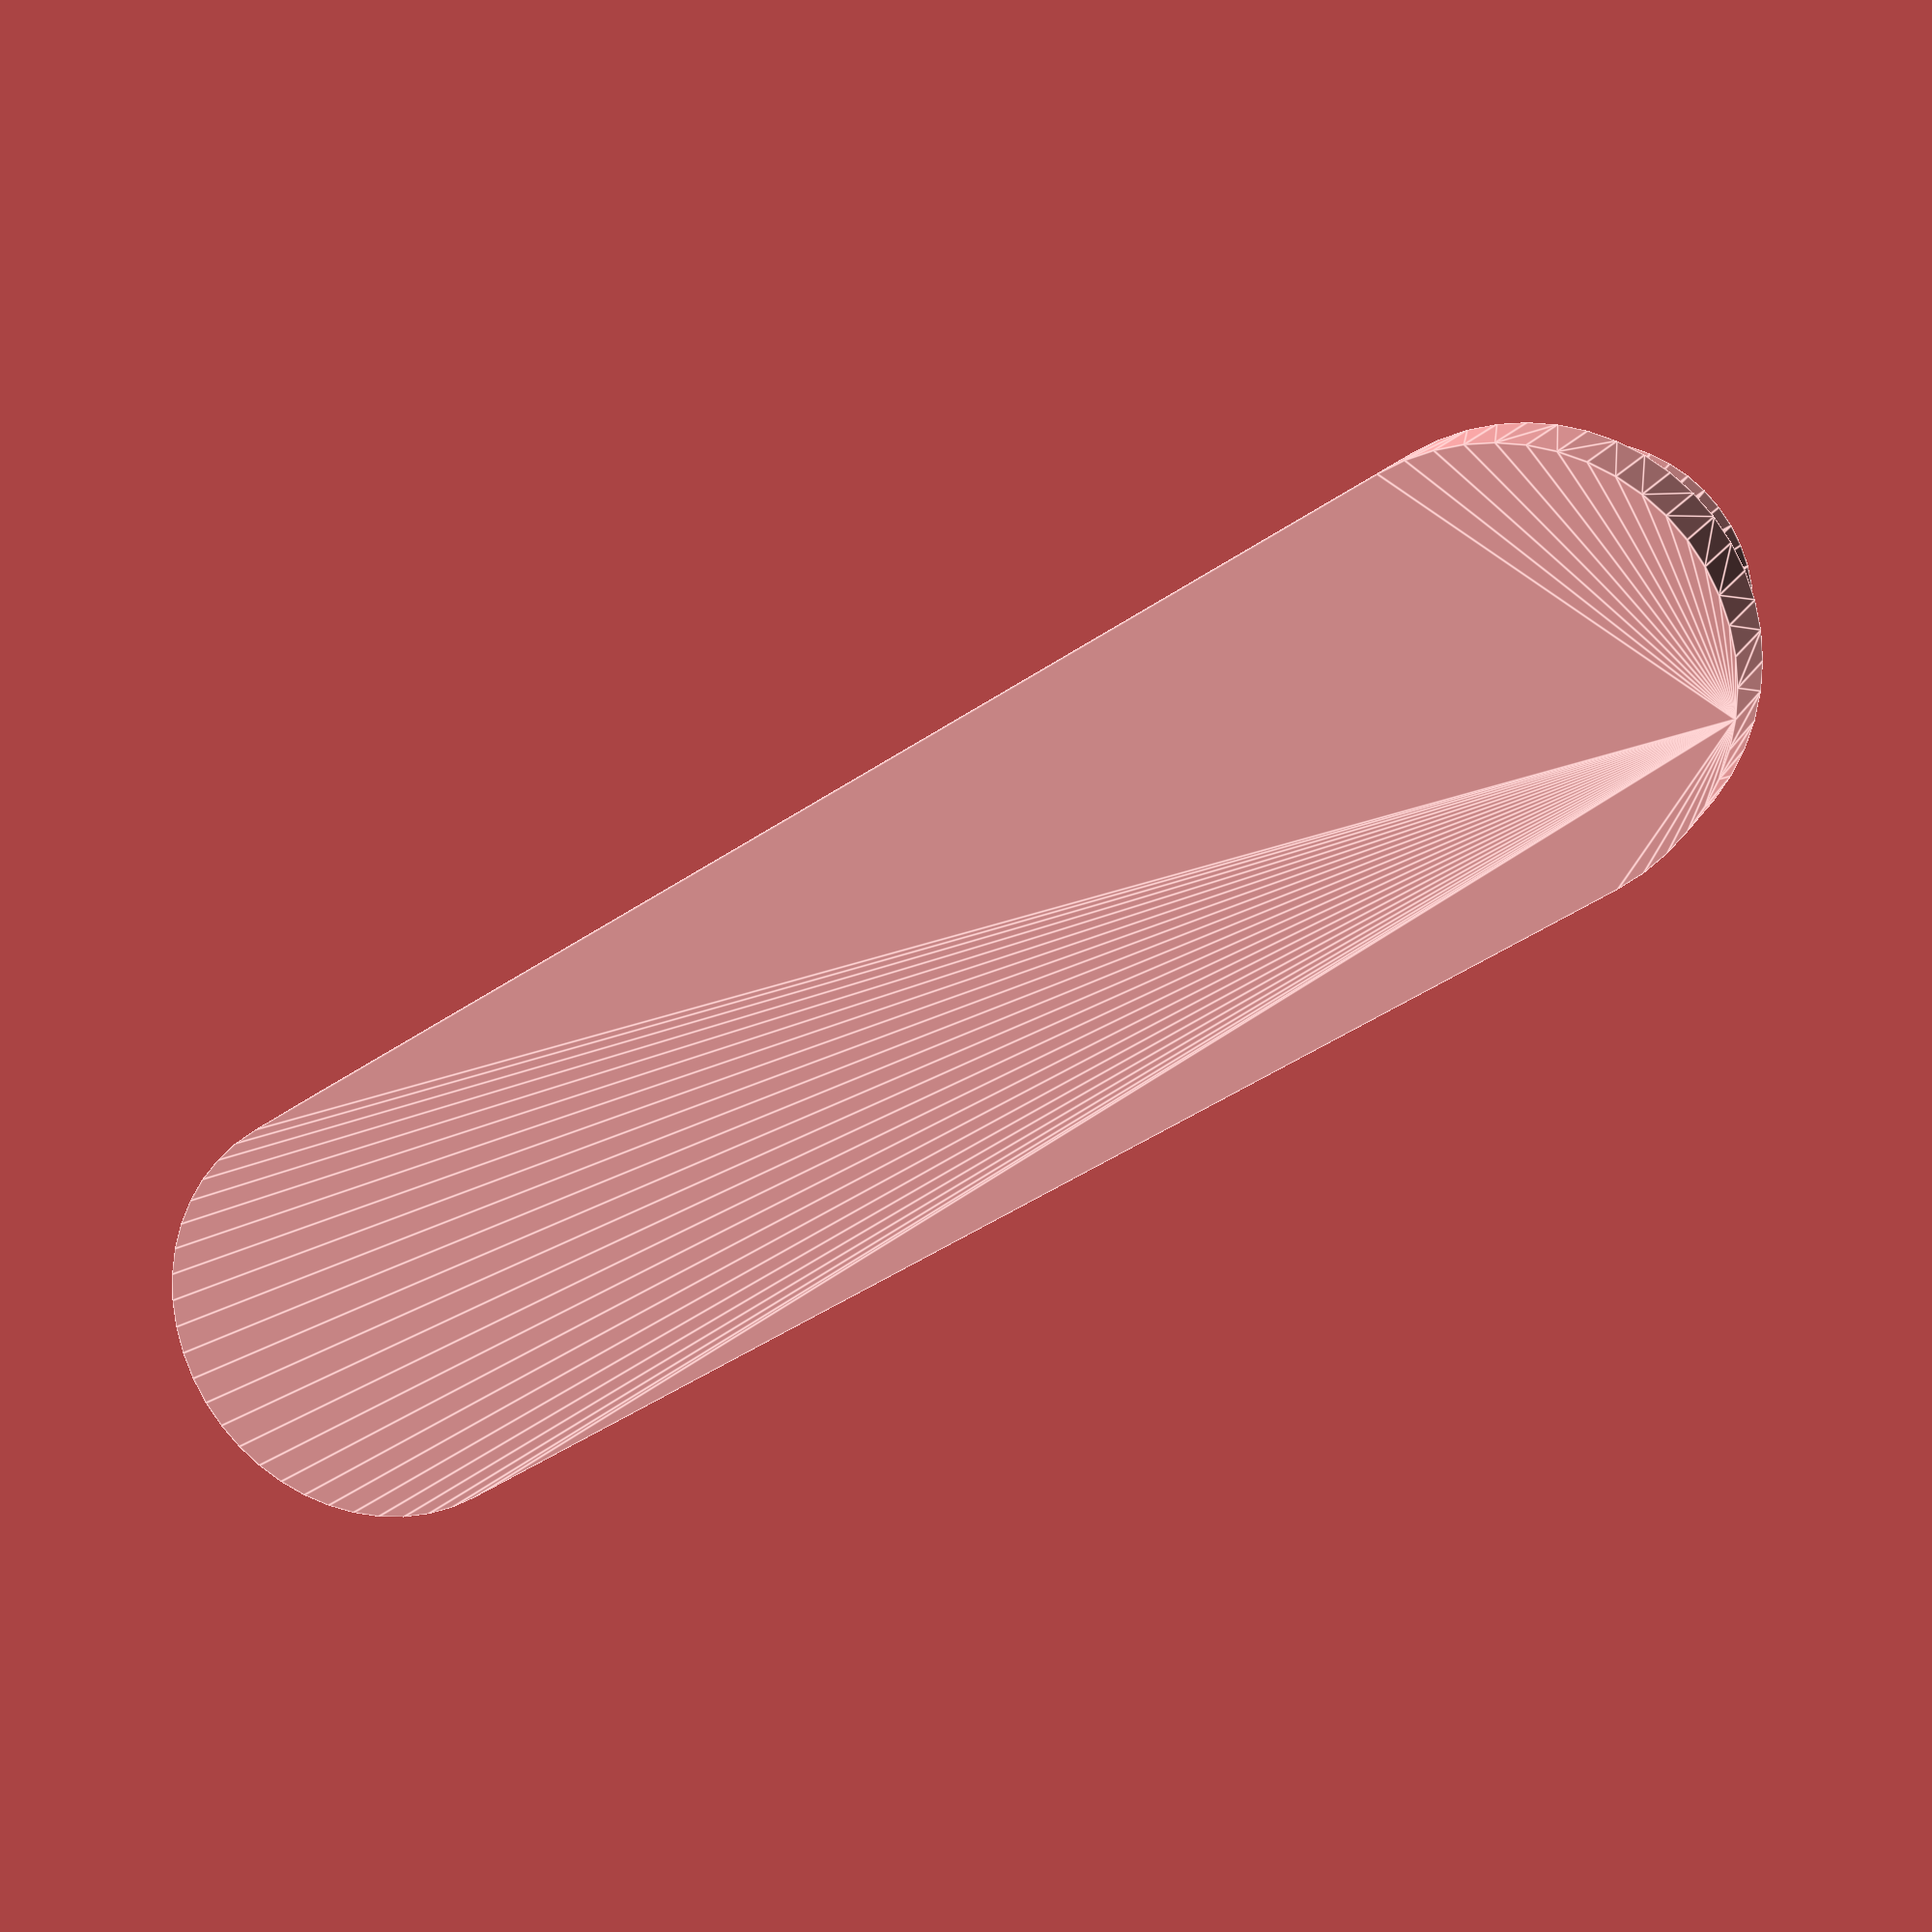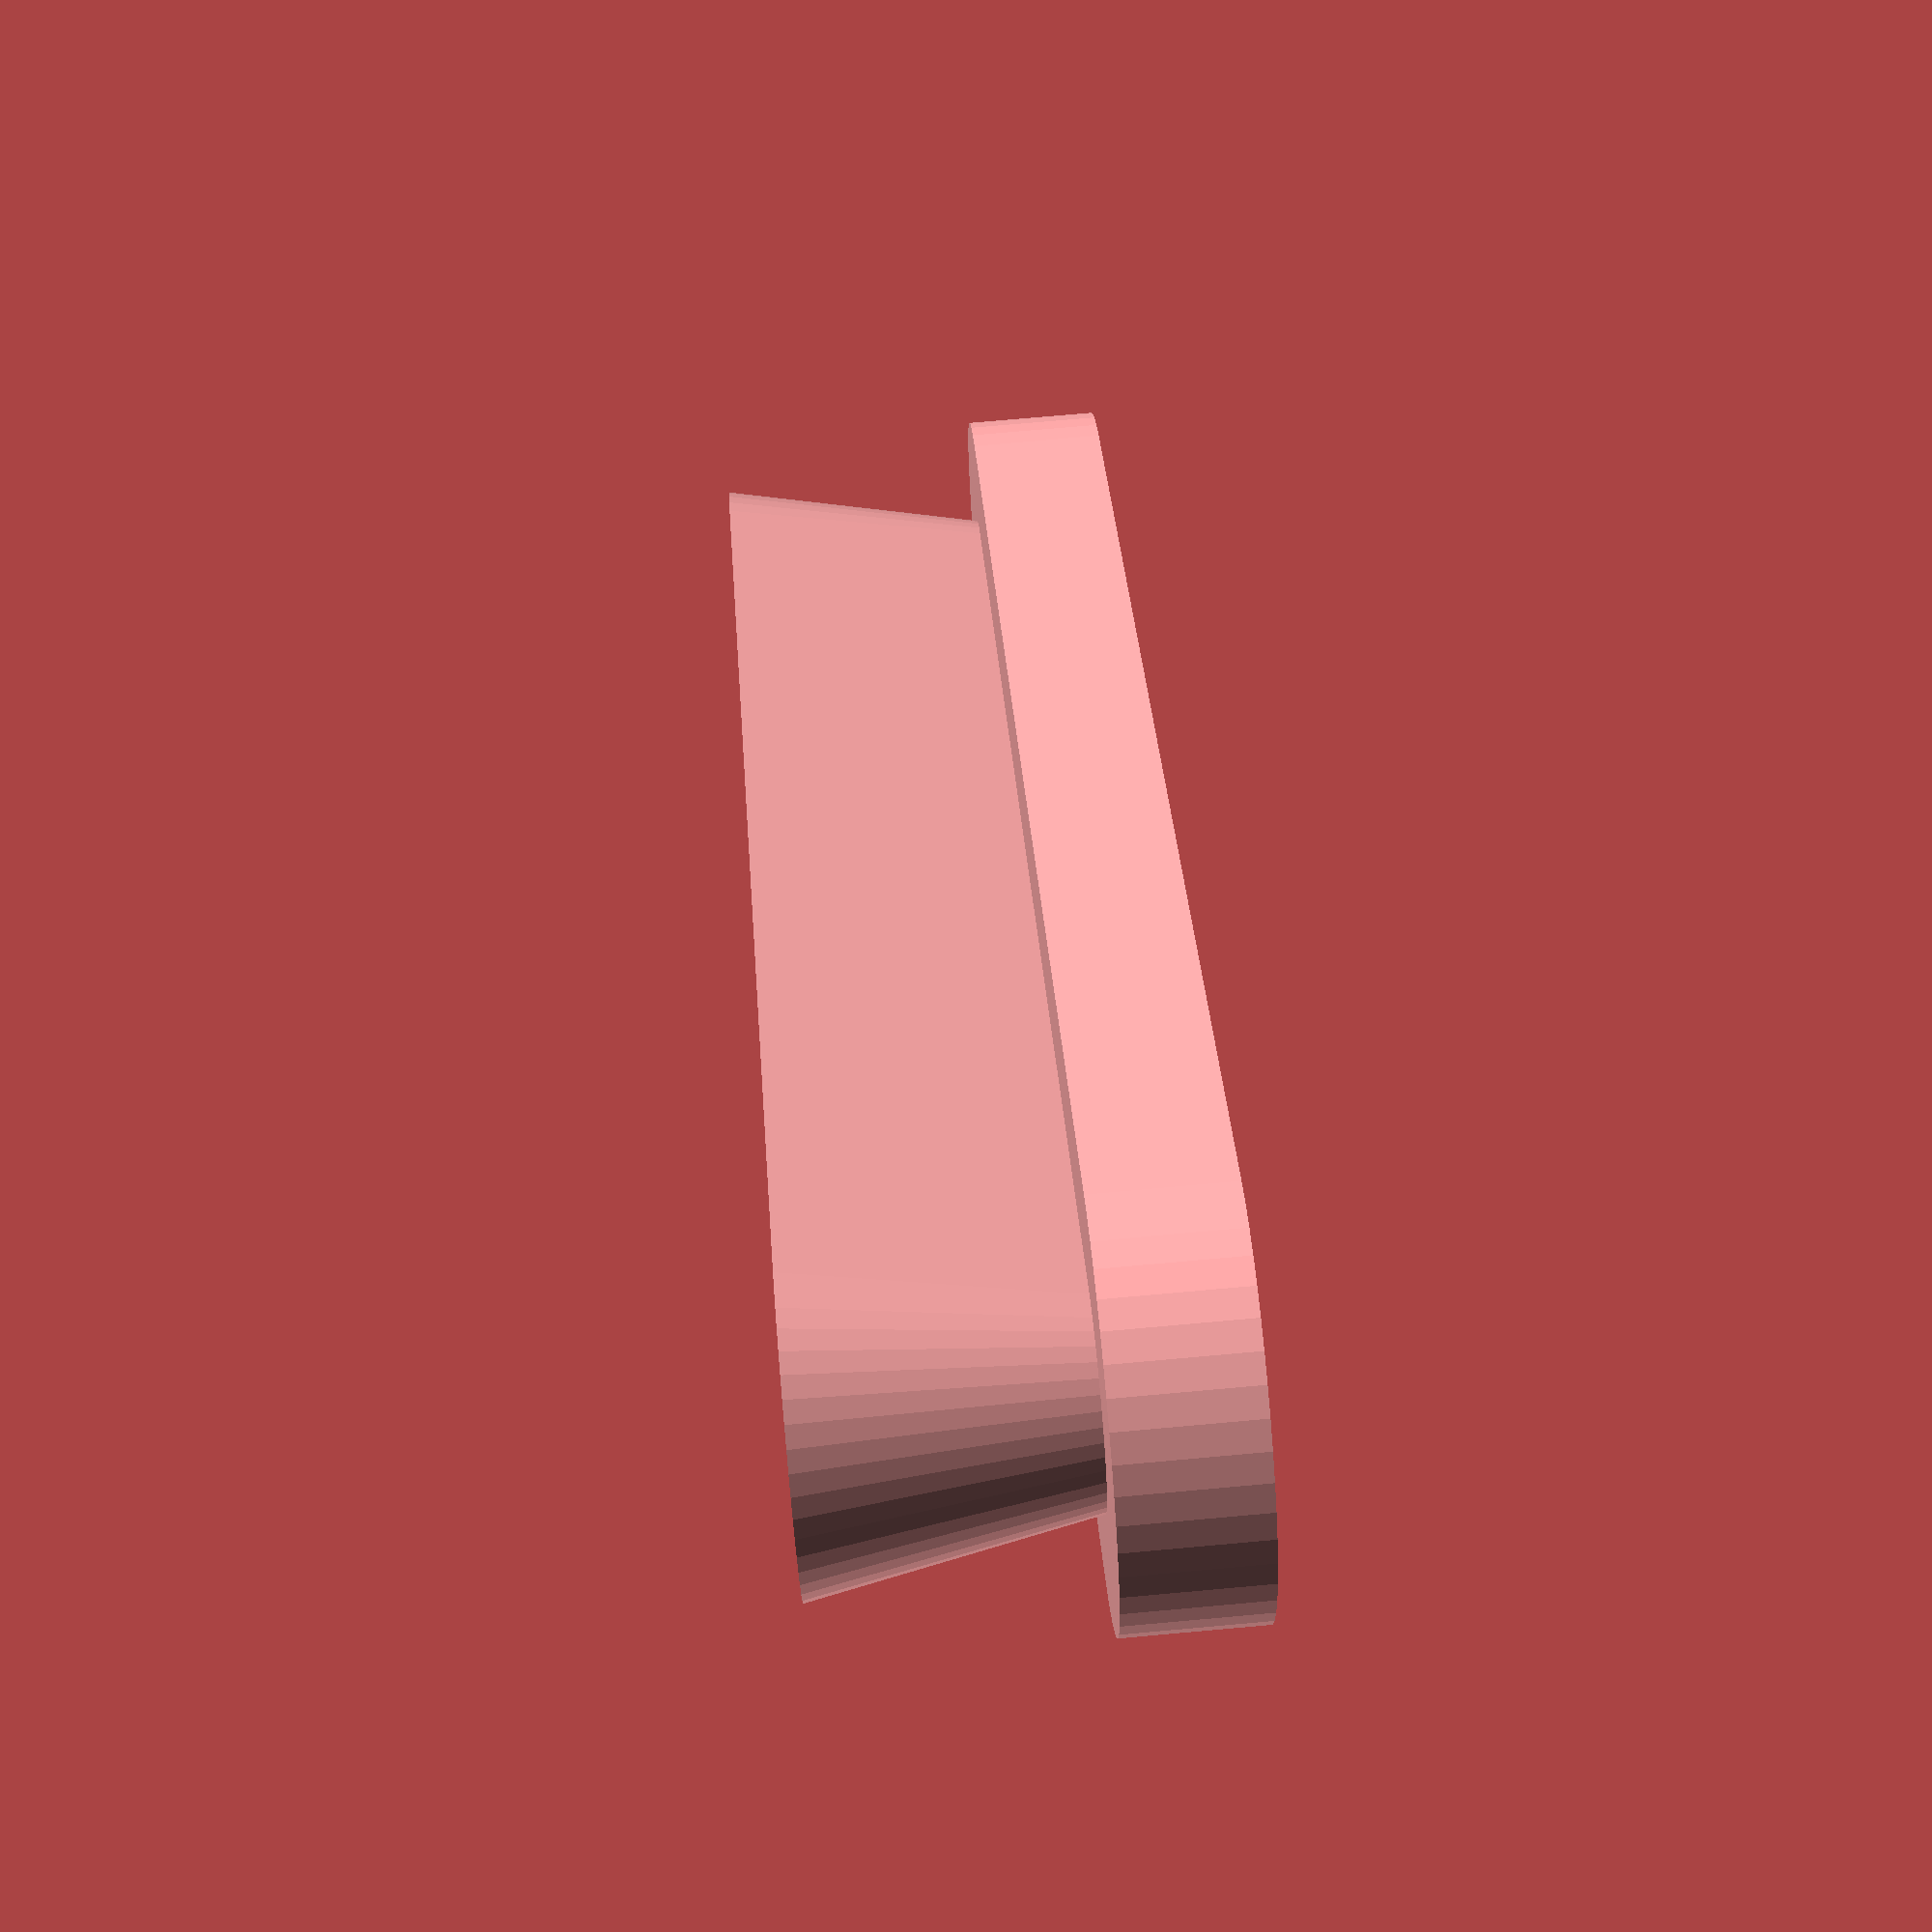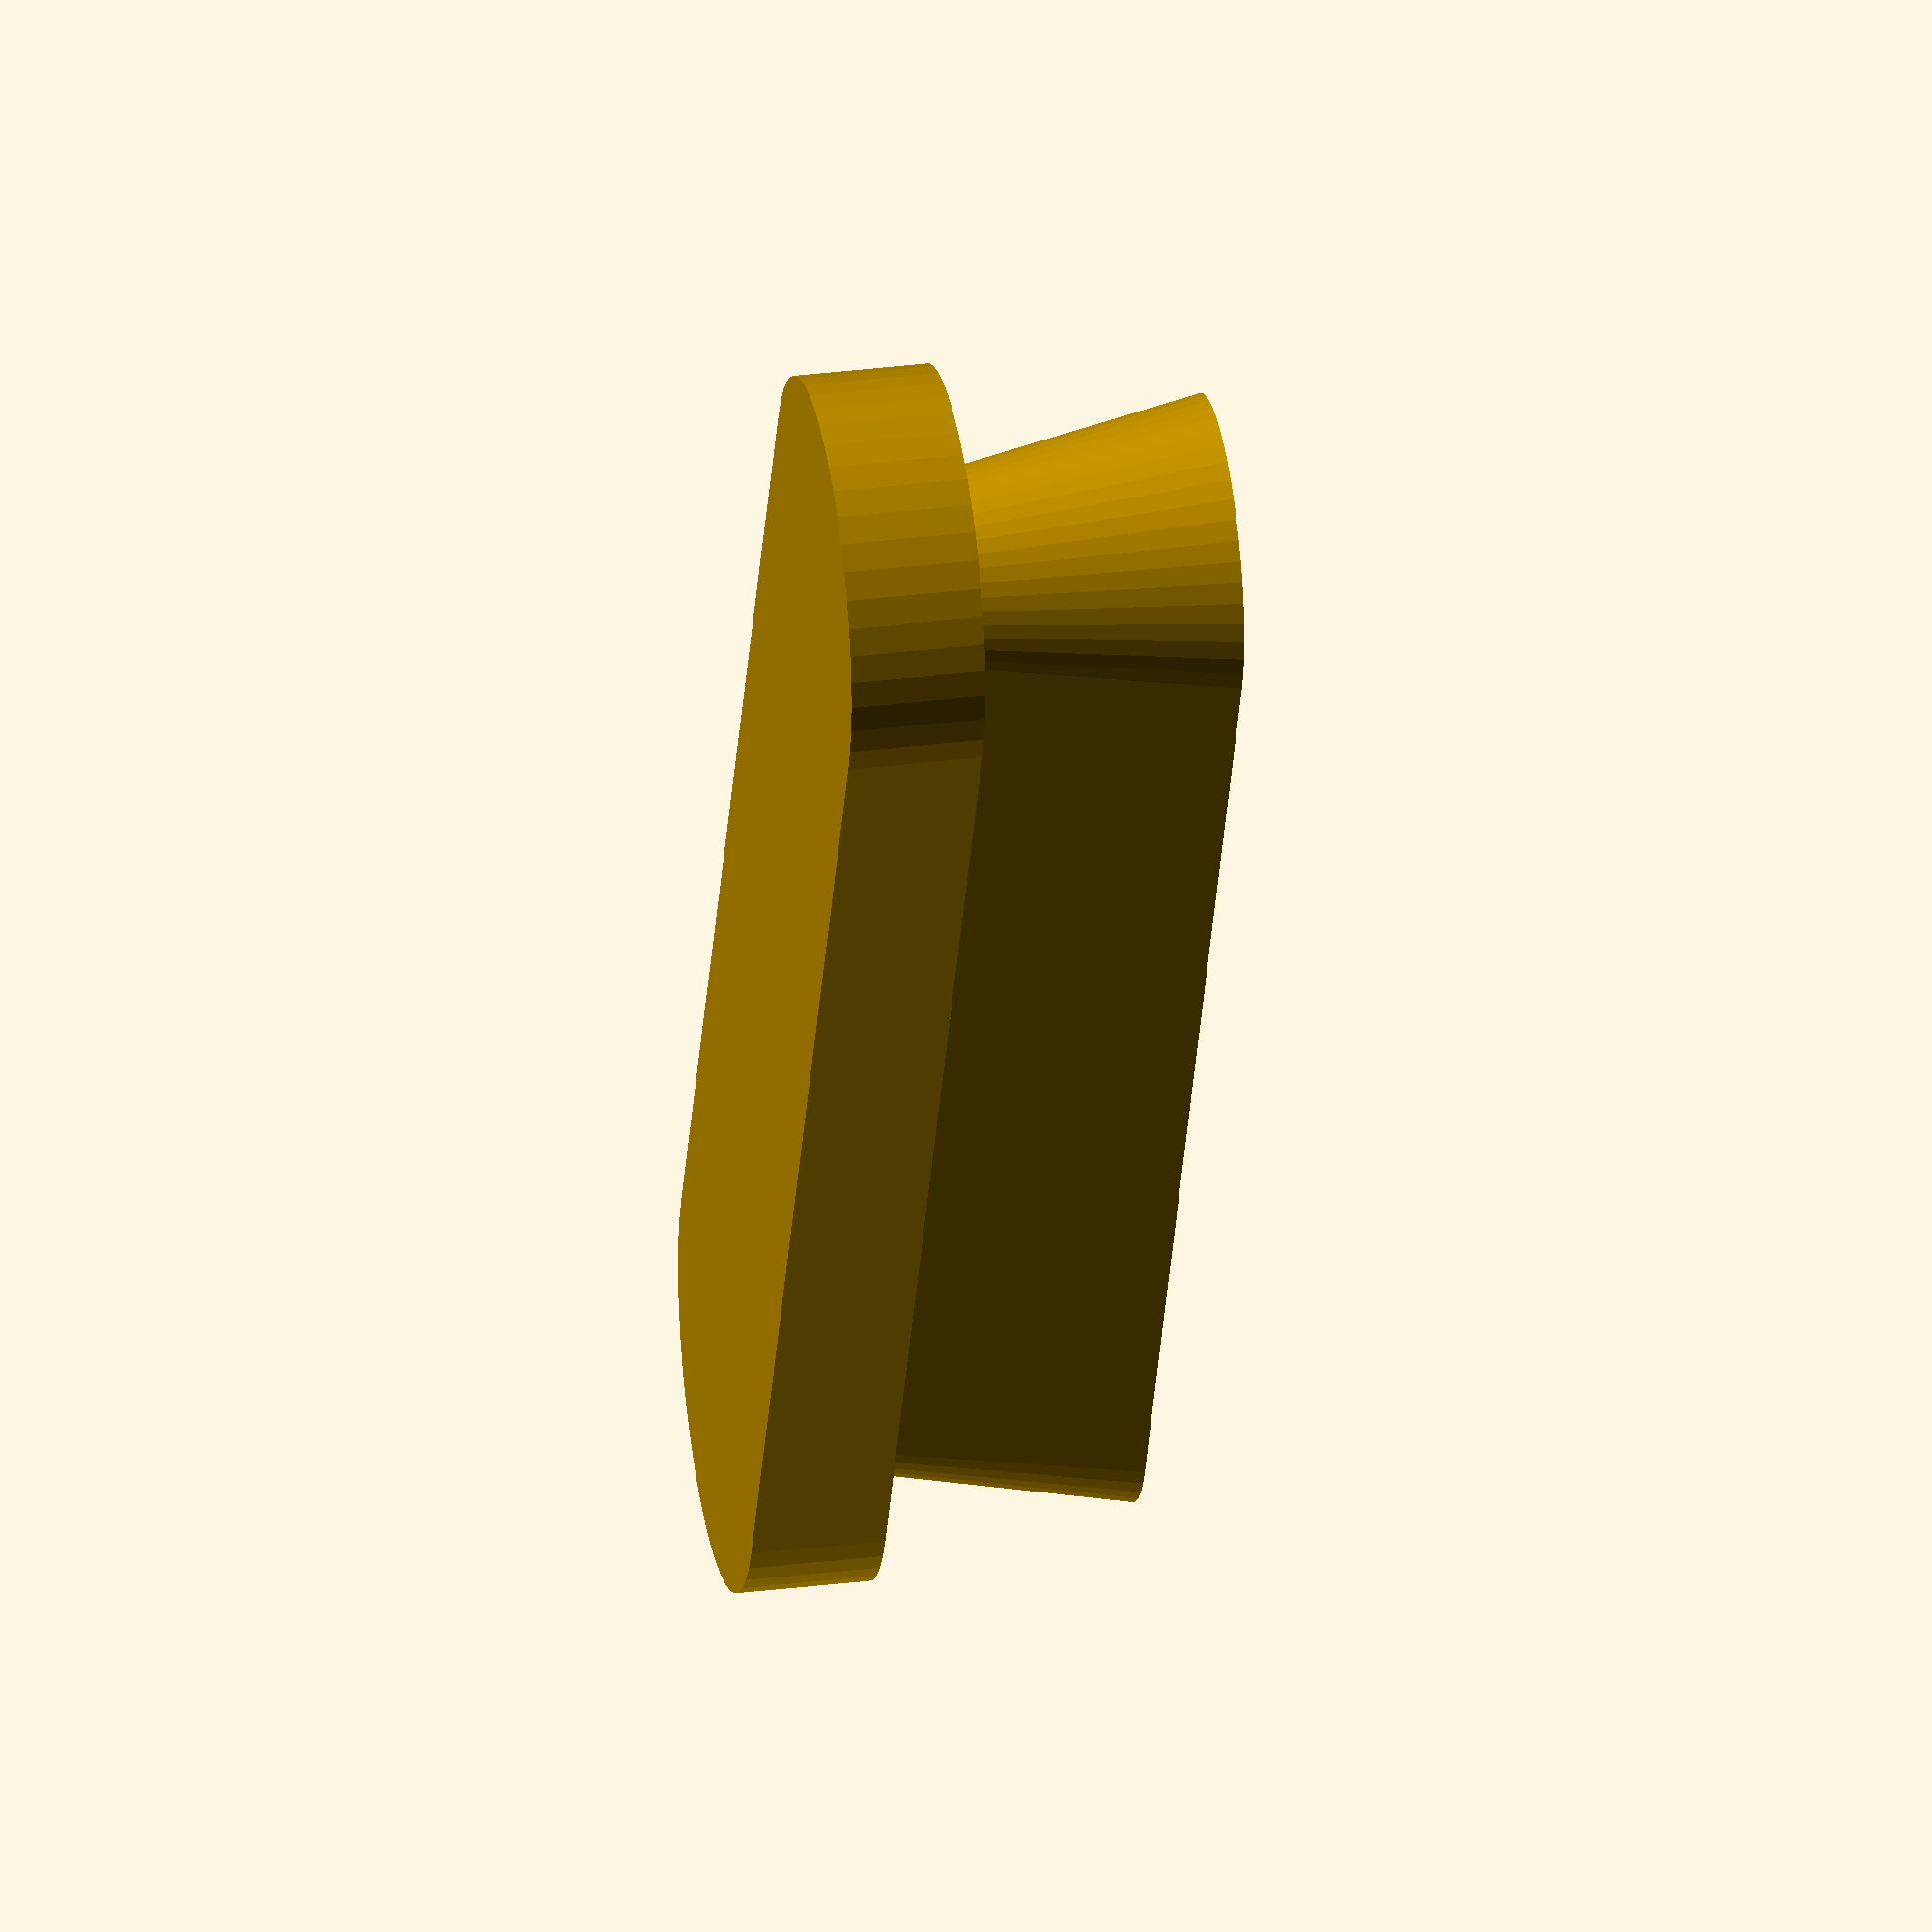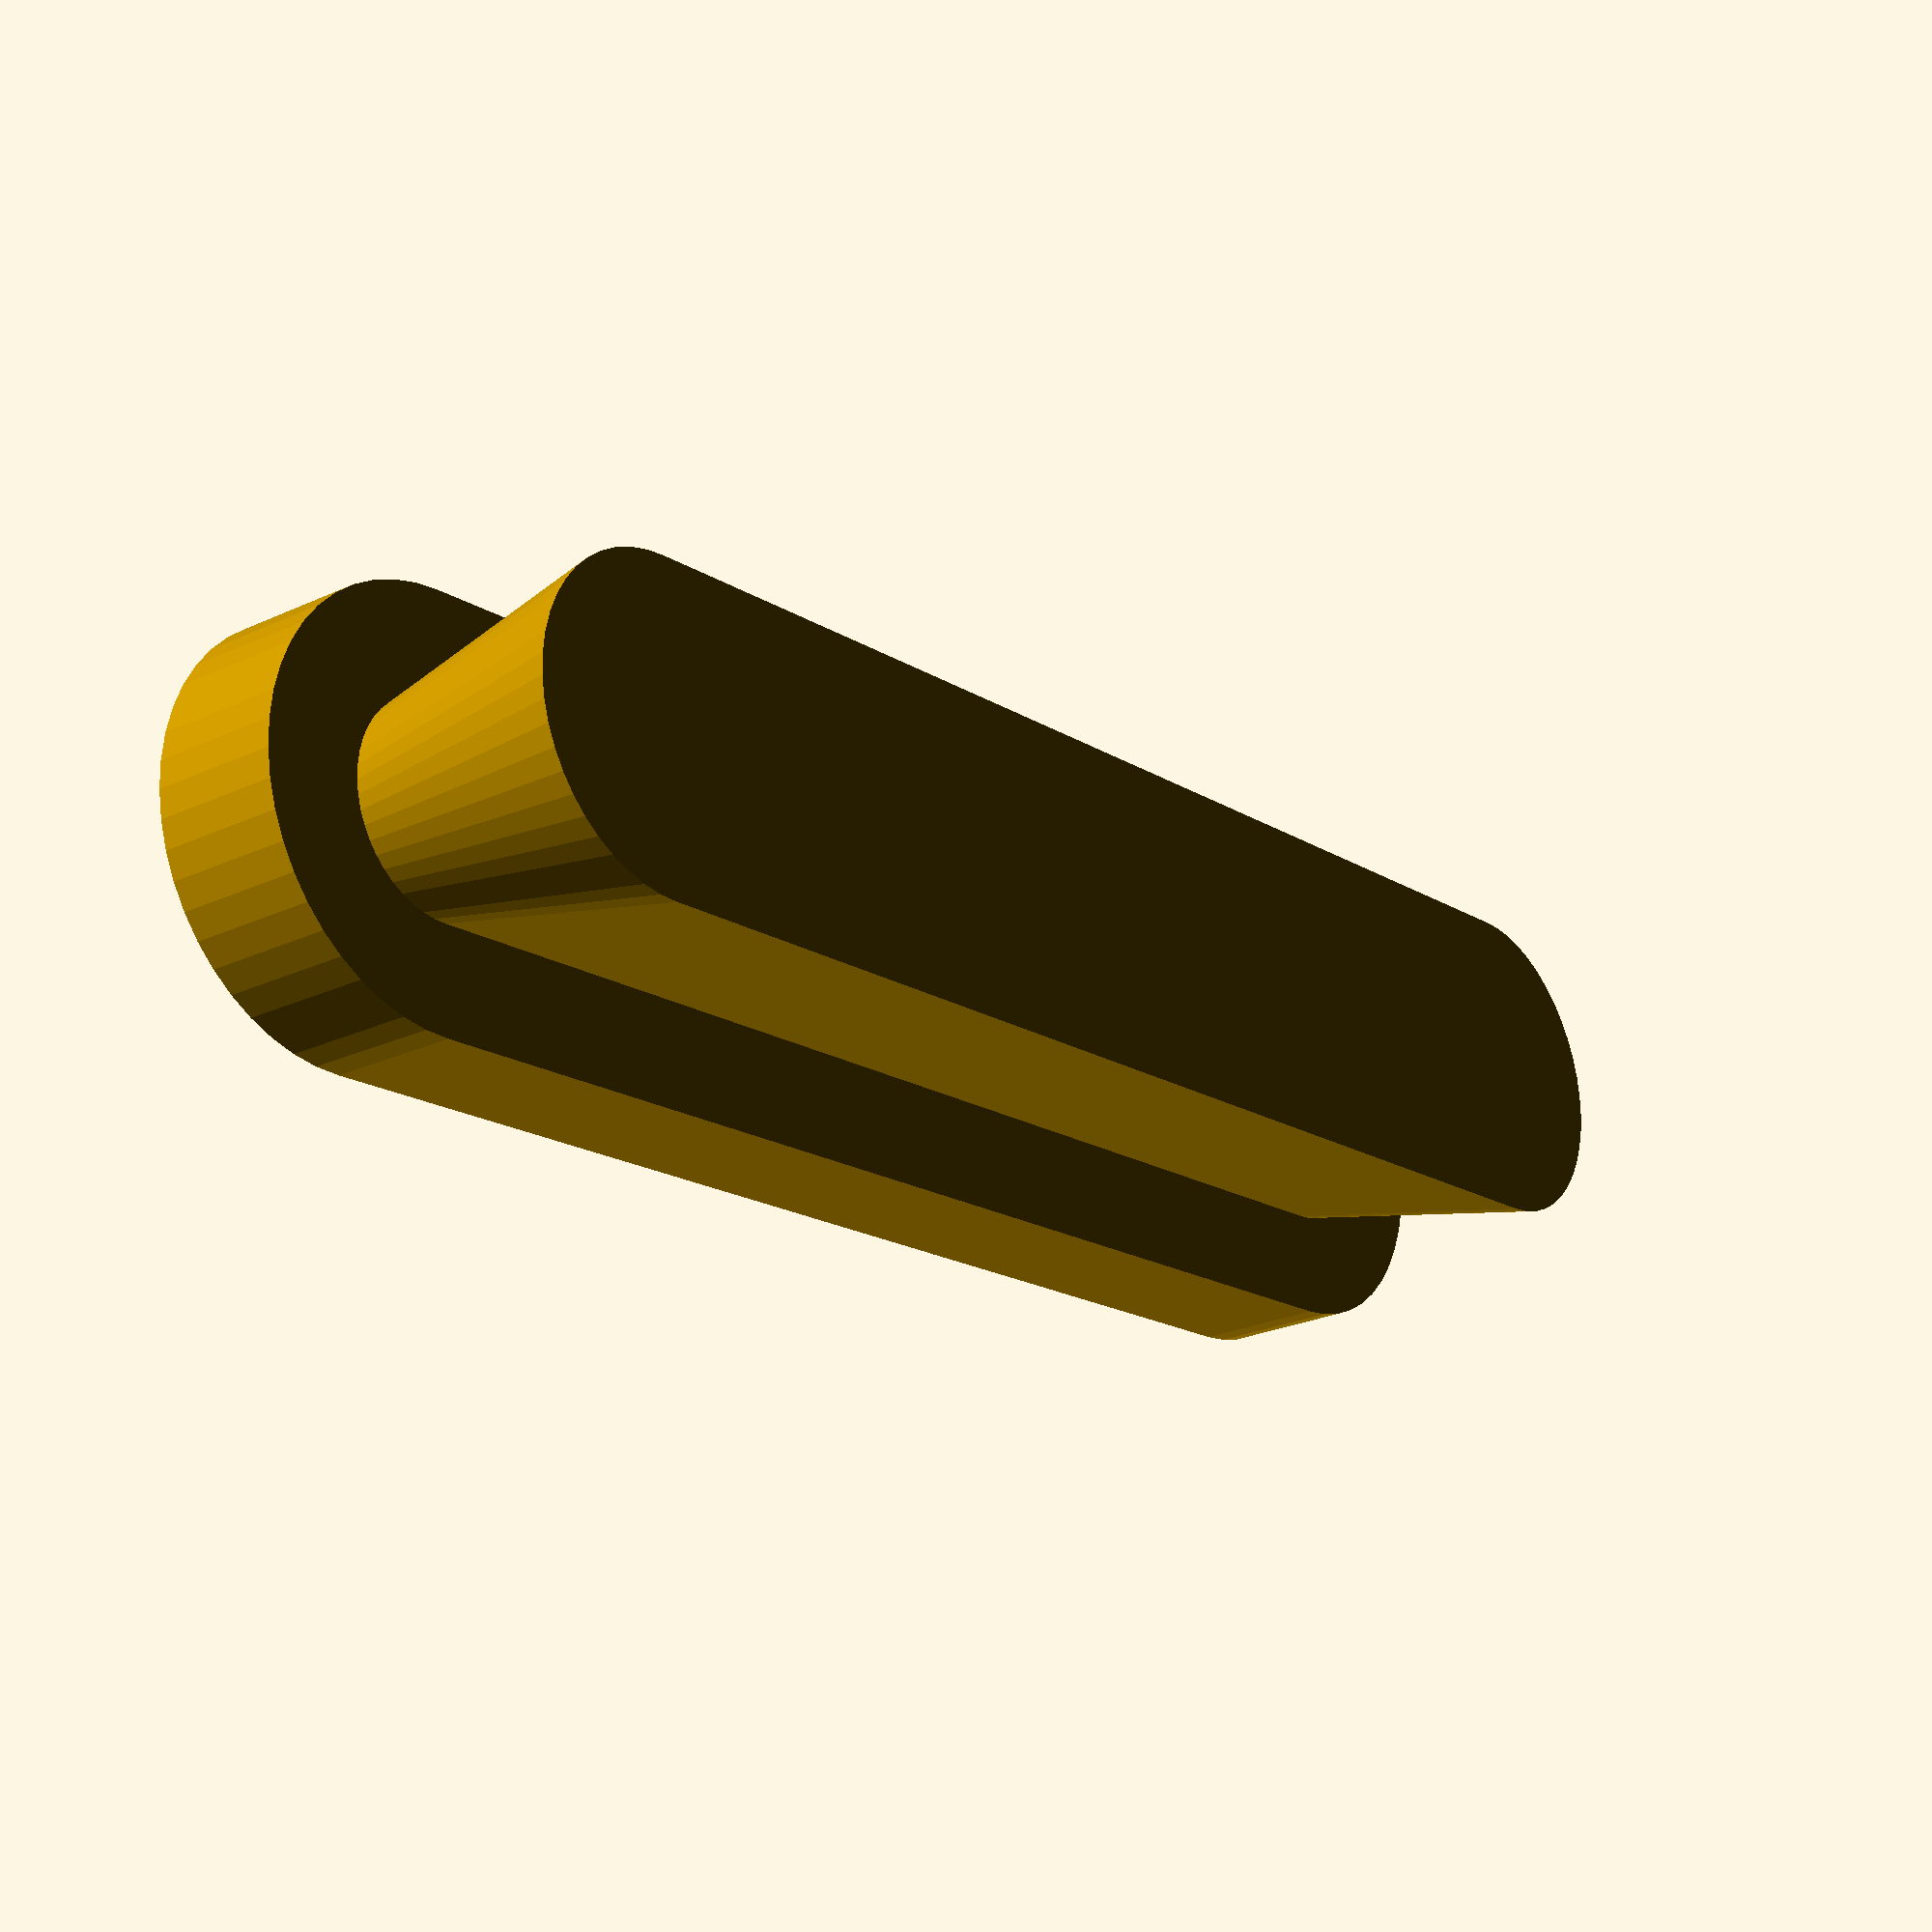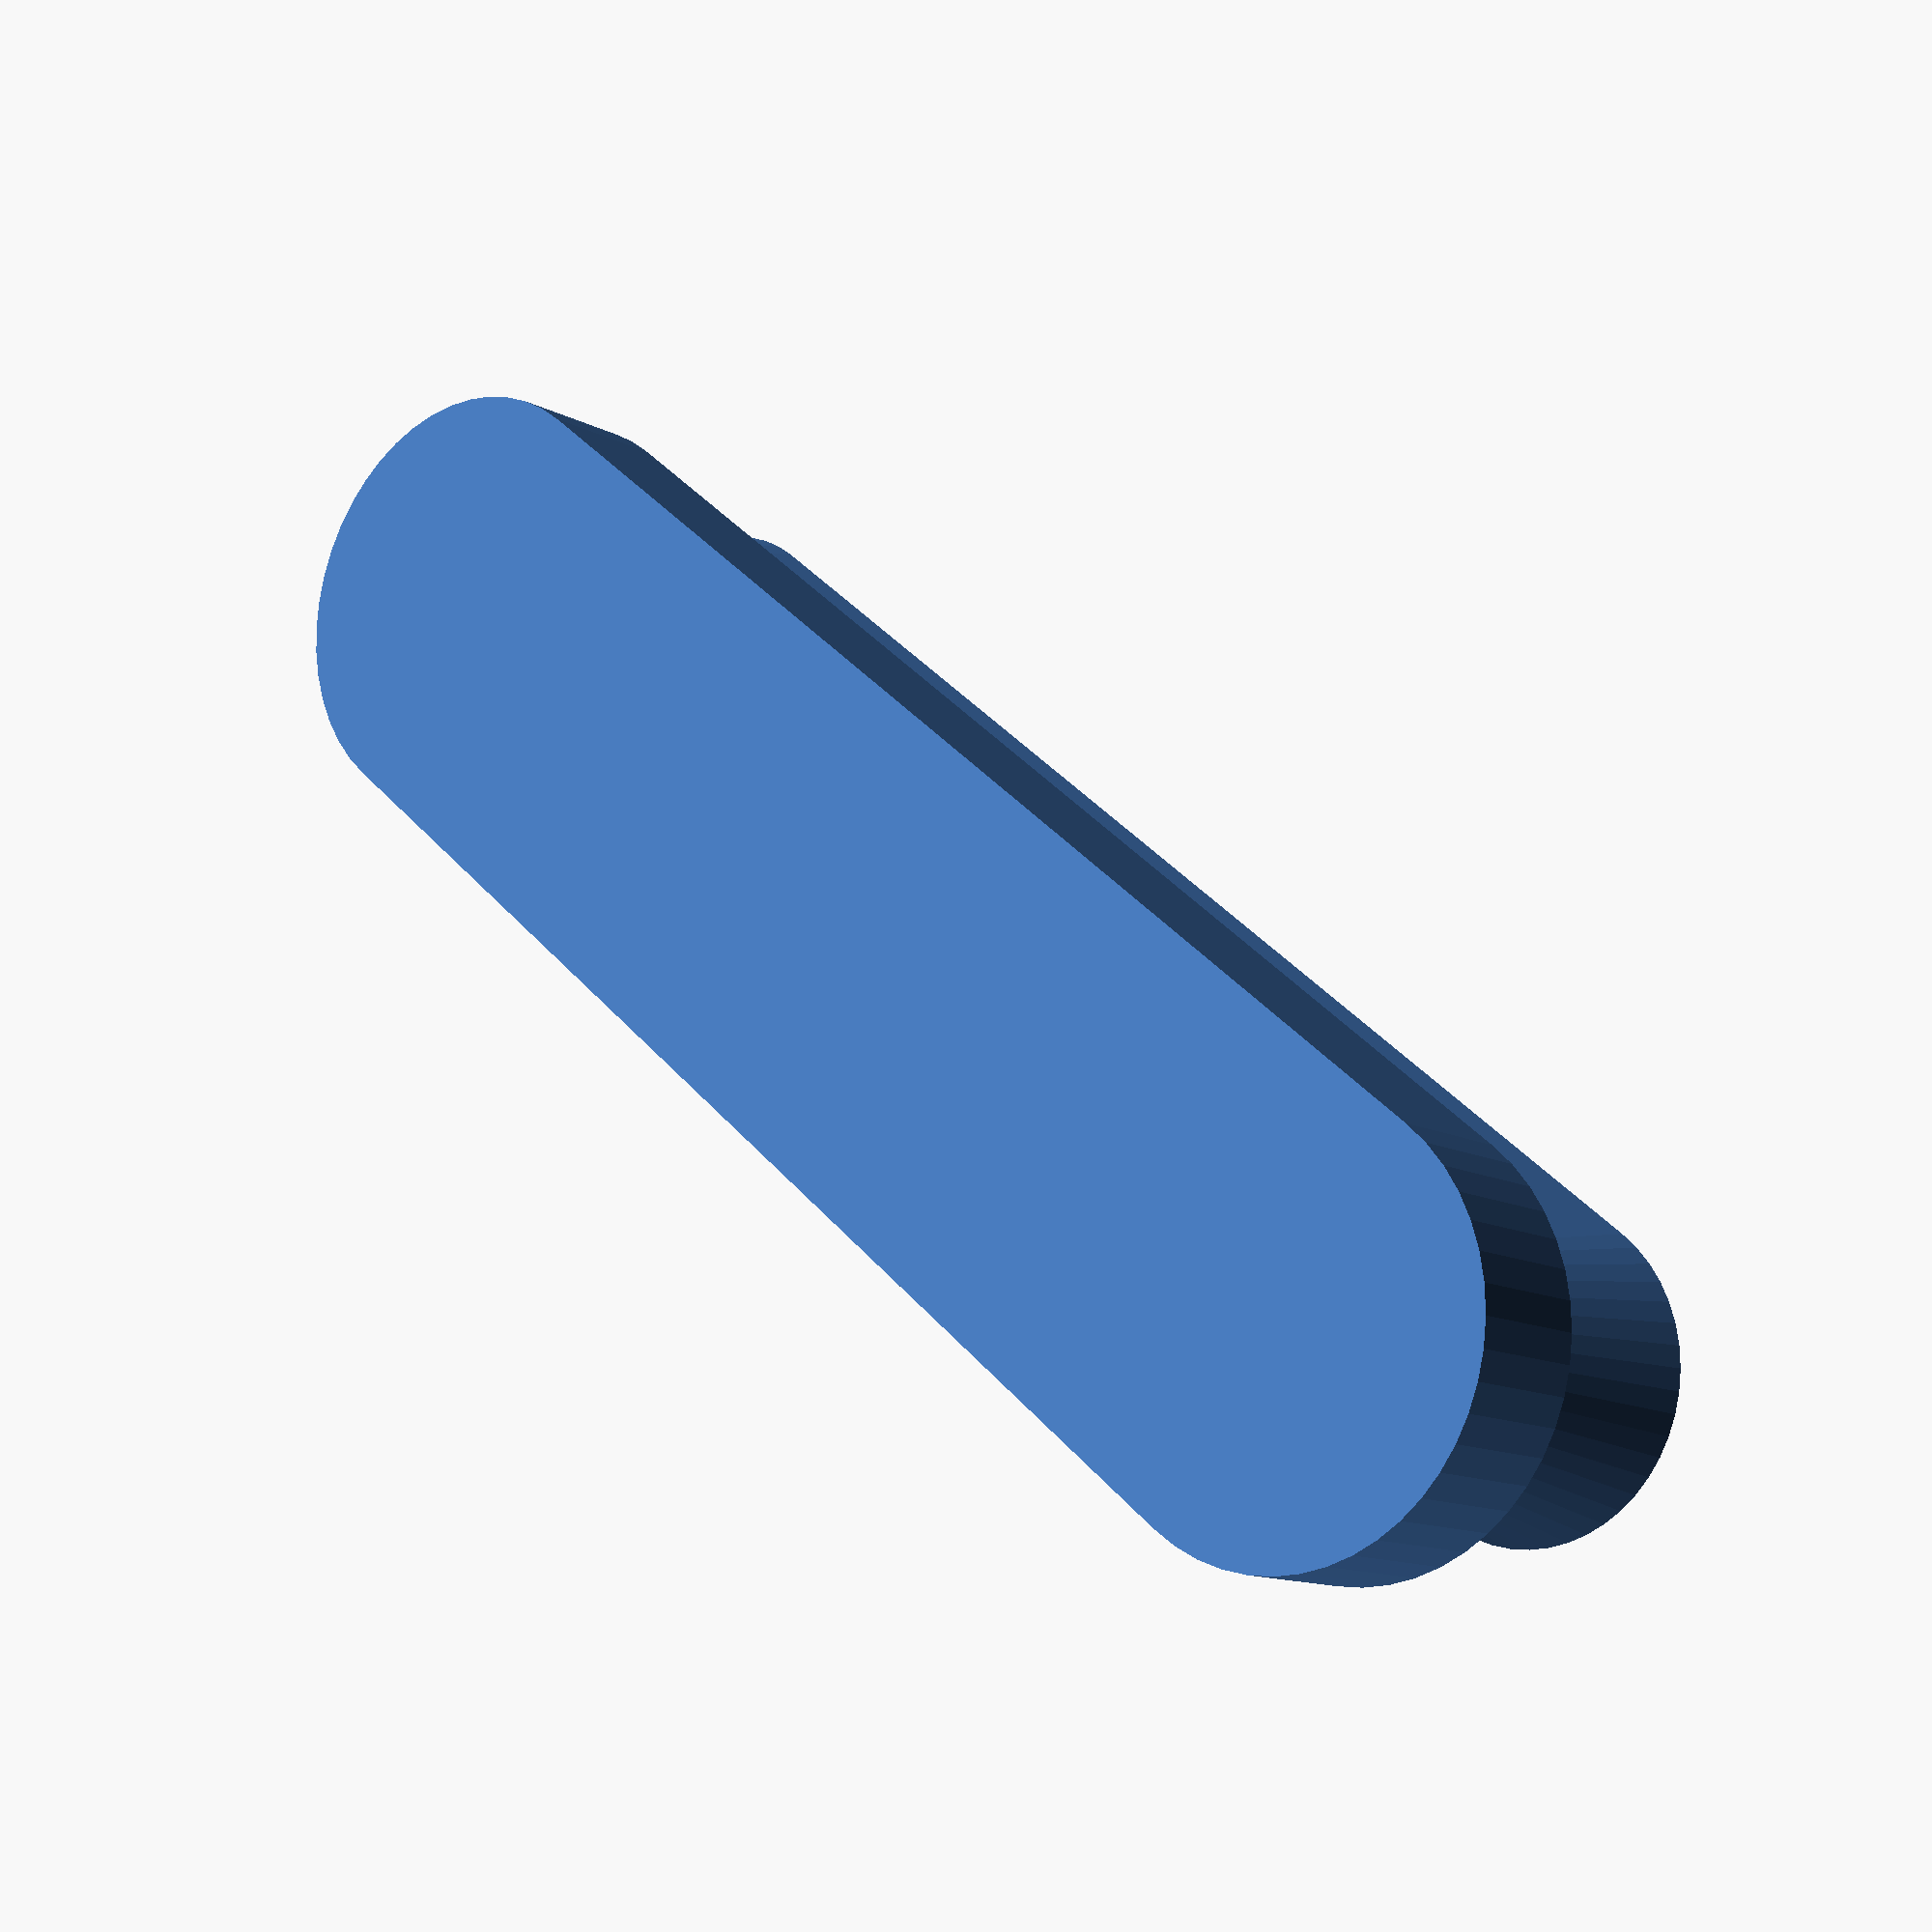
<openscad>
// simple form piece for testing and learning
// 09.05.2025 Sebastian Weigl

// set the fregment sizes
$fn = $preview ? 48 : 64;
// declare vars
fir_body_height=5;
fir_body_diameter=16;
sec_body_height=10;
sec_body_diameter=12;

// bottom piece
hull() {
  cylinder(h=fir_body_height, d=fir_body_diameter);
  translate([50,0,0])
  cylinder(h=fir_body_height, d=fir_body_diameter);
}
// top piece
translate([0,0,fir_body_height])
hull() {
  cylinder(h=sec_body_height,d1=sec_body_diameter-4,d2=sec_body_diameter);
  translate([50,0,0])
  cylinder(h=sec_body_height,d1=sec_body_diameter-4,d2=sec_body_diameter);
}
</openscad>
<views>
elev=165.5 azim=32.2 roll=341.5 proj=p view=edges
elev=285.2 azim=319.5 roll=84.9 proj=p view=solid
elev=328.9 azim=246.0 roll=259.9 proj=o view=wireframe
elev=204.0 azim=354.5 roll=231.9 proj=p view=solid
elev=12.5 azim=320.2 roll=219.3 proj=p view=solid
</views>
